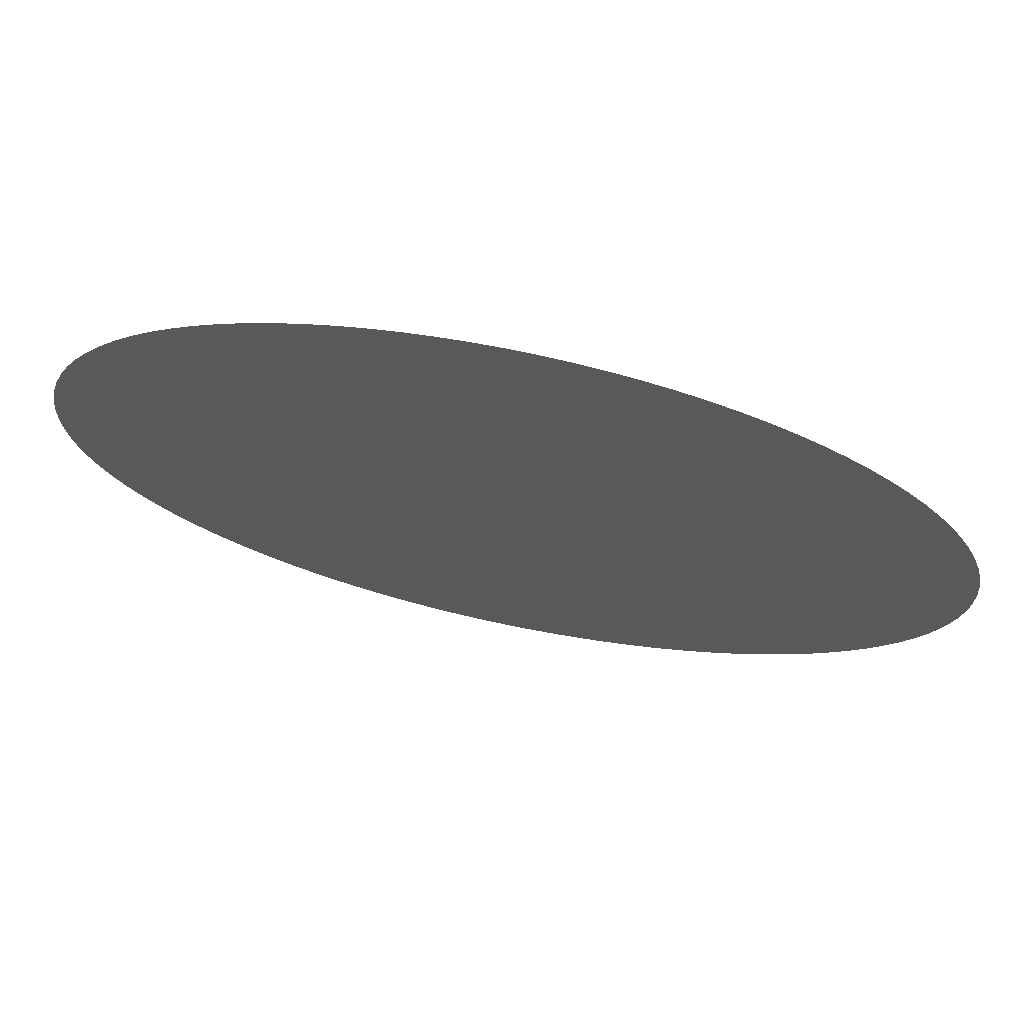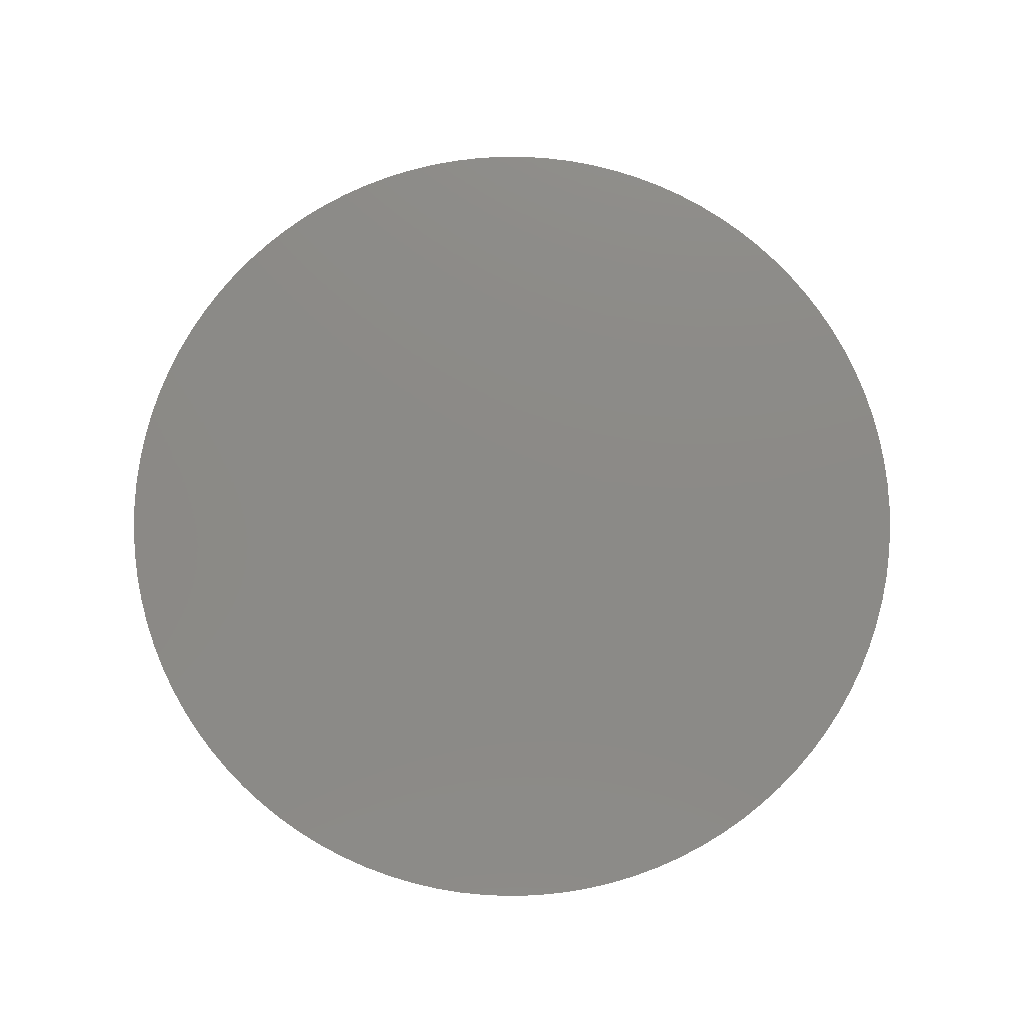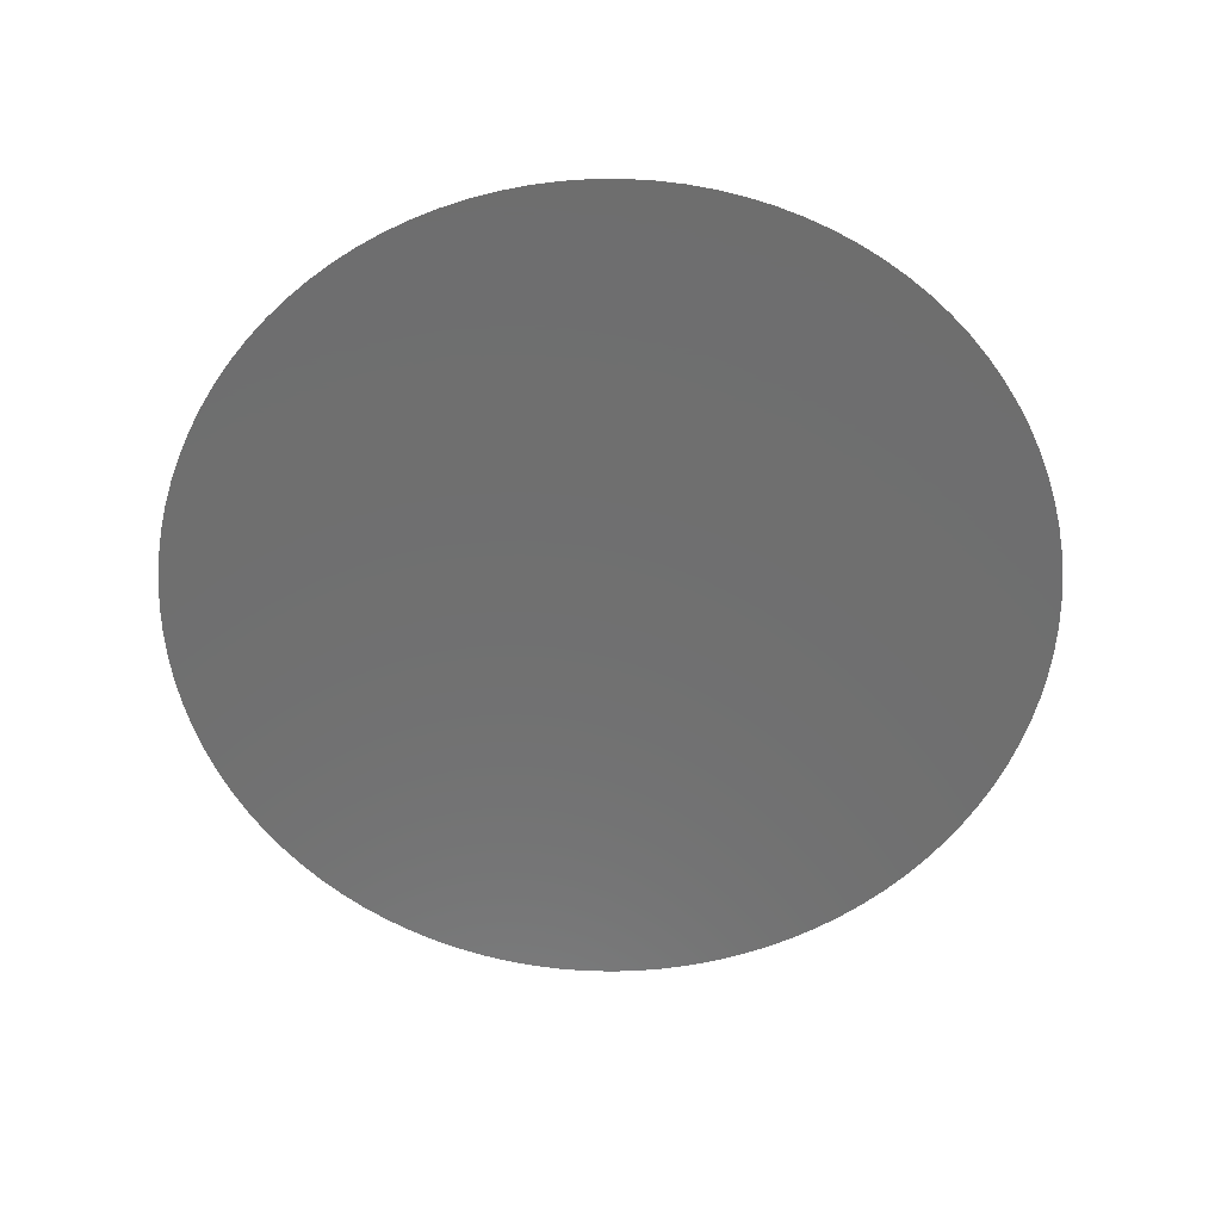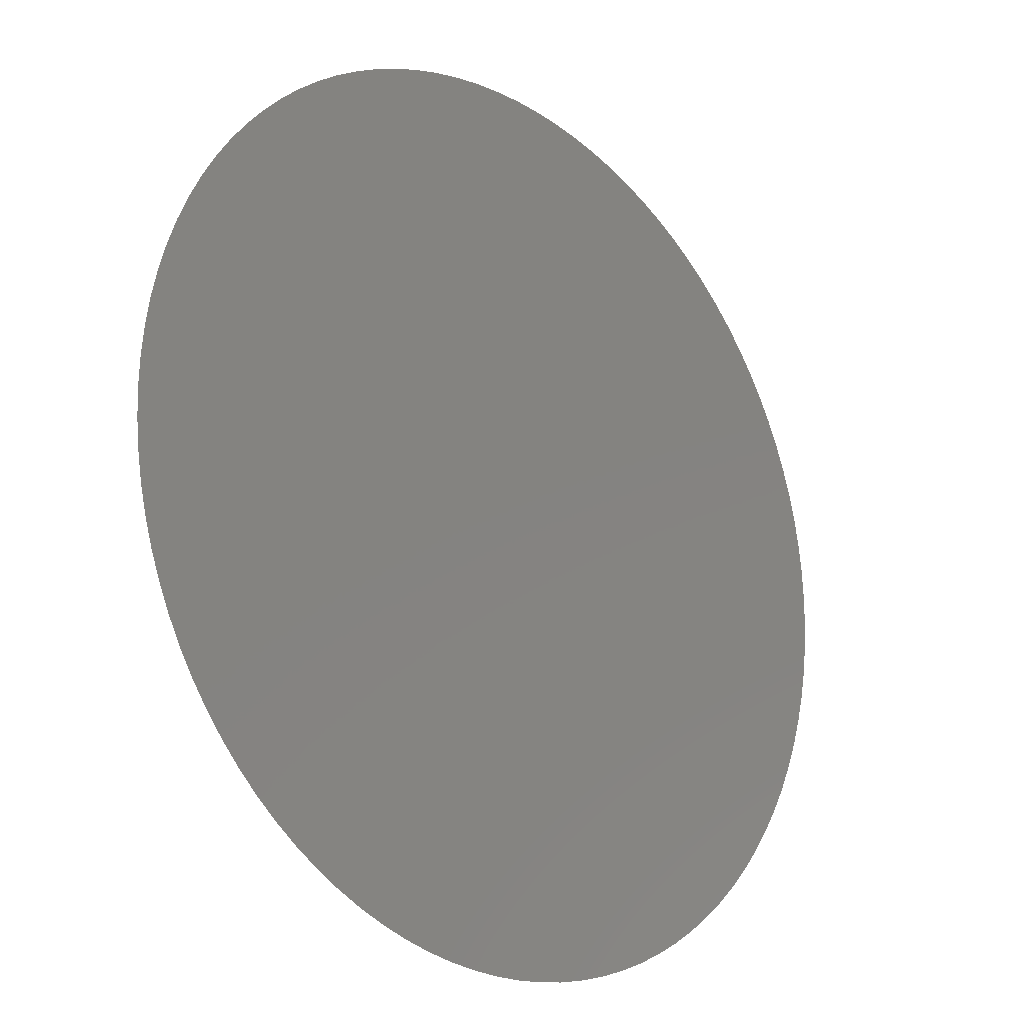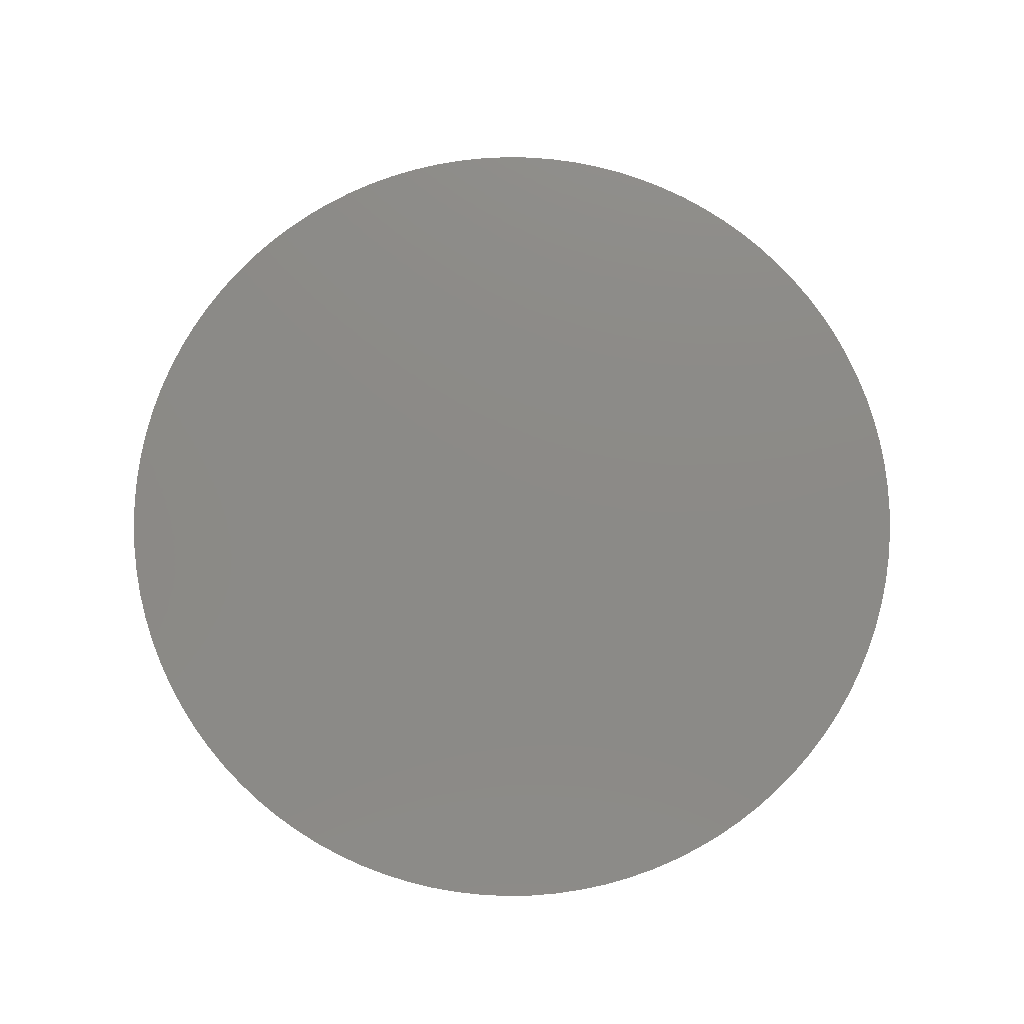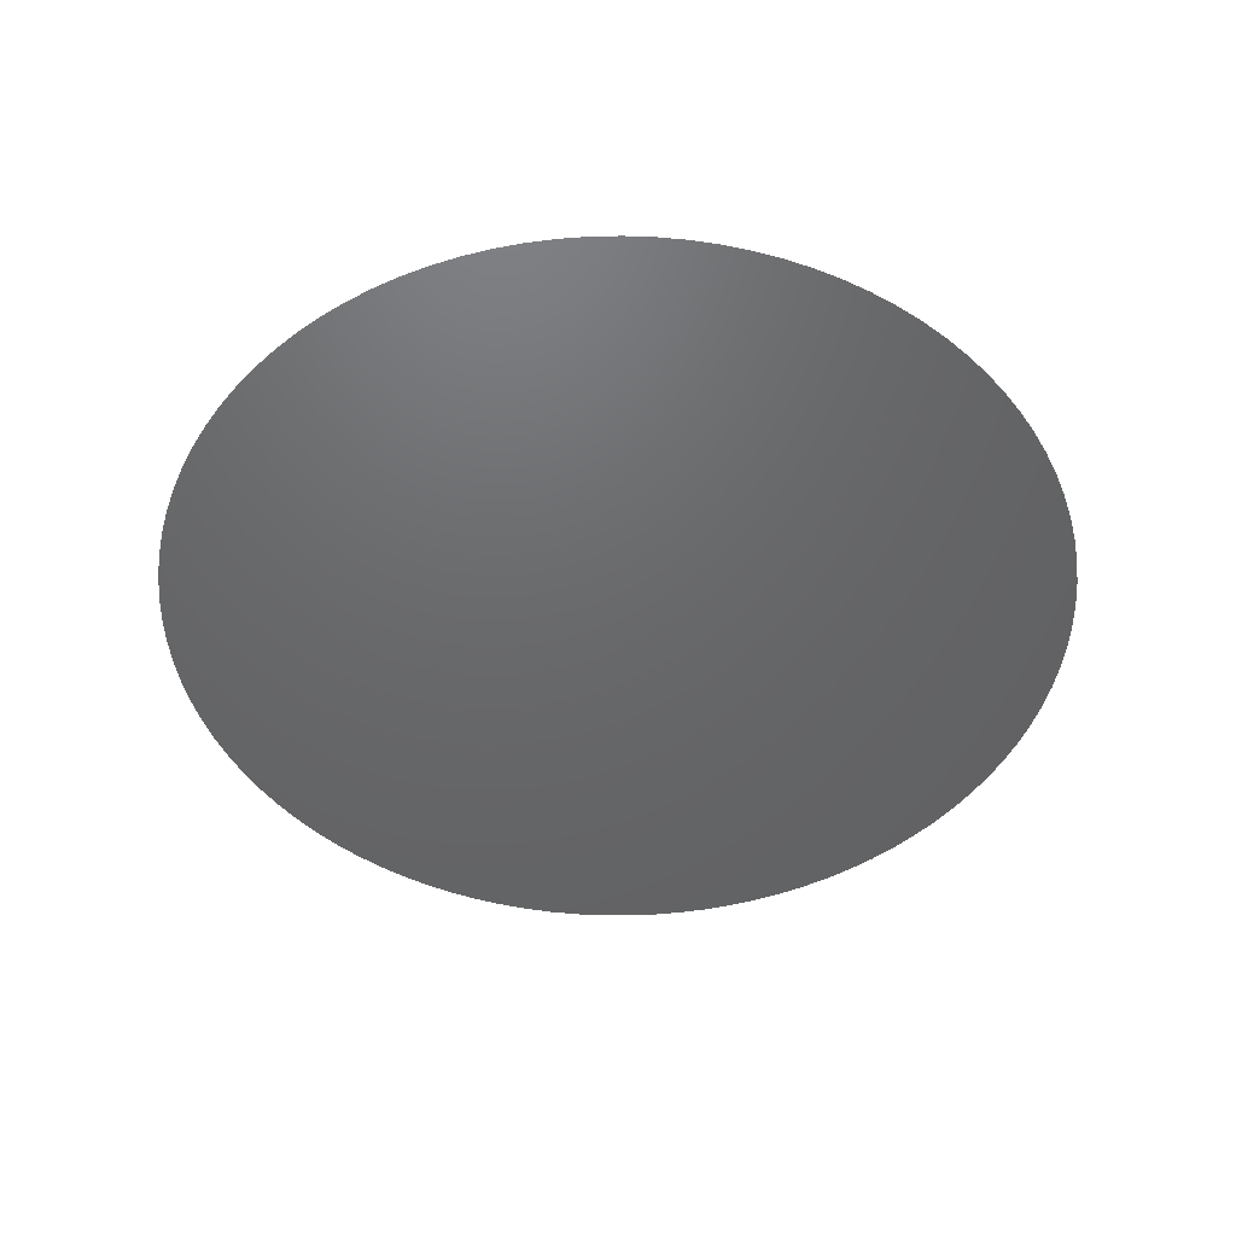
<metadata>
{"format":"stl","ext":"stl","renderer":"f3d","projection":"perspective","resolution":1024,"background":"white","views":[{"elev":73.3,"azim":11.7,"up":"+Y"},{"elev":77.7,"azim":79.2,"up":"+Z"},{"elev":-60.8,"azim":-89.6,"up":"+Z"},{"elev":-19.6,"azim":134.8,"up":"+Y"},{"elev":77.5,"azim":25.3,"up":"+Z"},{"elev":-47.2,"azim":-12.3,"up":"+Z"}]}
</metadata>
<code>
# stl→obj: 101 verts, 100 faces
v 0.004 0 0.019
v 0.003992 0.0002537 0.019
v 0 0 0.019
v 0.003968 0.0005064 0.019
v 0.003928 0.000757 0.019
v 0.003872 0.001005 0.019
v 0.0038 0.001248 0.019
v 0.003713 0.001487 0.019
v 0.003612 0.001719 0.019
v 0.003495 0.001945 0.019
v 0.003365 0.002163 0.019
v 0.003221 0.002372 0.019
v 0.003064 0.002571 0.019
v 0.002895 0.00276 0.019
v 0.002714 0.002938 0.019
v 0.002522 0.003105 0.019
v 0.00232 0.003258 0.019
v 0.002109 0.003399 0.019
v 0.001889 0.003526 0.019
v 0.001662 0.003639 0.019
v 0.001428 0.003737 0.019
v 0.001188 0.00382 0.019
v 0.000943 0.003887 0.019
v 0.0006946 0.003939 0.019
v 0.0004434 0.003975 0.019
v 0.0001903 0.003995 0.019
v -6.346e-05 0.003999 0.019
v -0.000317 0.003987 0.019
v -0.0005693 0.003959 0.019
v -0.0008192 0.003915 0.019
v -0.001066 0.003855 0.019
v -0.001308 0.00378 0.019
v -0.001545 0.003689 0.019
v -0.001776 0.003584 0.019
v -0.002 0.003464 0.019
v -0.002216 0.00333 0.019
v -0.002422 0.003183 0.019
v -0.002619 0.003023 0.019
v -0.002806 0.002851 0.019
v -0.002981 0.002667 0.019
v -0.003144 0.002473 0.019
v -0.003295 0.002268 0.019
v -0.003432 0.002055 0.019
v -0.003555 0.001833 0.019
v -0.003664 0.001604 0.019
v -0.003759 0.001368 0.019
v -0.003838 0.001127 0.019
v -0.003902 0.0008812 0.019
v -0.00395 0.000632 0.019
v -0.003982 0.0003802 0.019
v -0.003998 0.0001269 0.019
v -0.003998 -0.0001269 0.019
v -0.003982 -0.0003802 0.019
v -0.00395 -0.000632 0.019
v -0.003902 -0.0008812 0.019
v -0.003838 -0.001127 0.019
v -0.003759 -0.001368 0.019
v -0.003664 -0.001604 0.019
v -0.003555 -0.001833 0.019
v -0.003432 -0.002055 0.019
v -0.003295 -0.002268 0.019
v -0.003144 -0.002473 0.019
v -0.002981 -0.002667 0.019
v -0.002806 -0.002851 0.019
v -0.002619 -0.003023 0.019
v -0.002422 -0.003183 0.019
v -0.002216 -0.00333 0.019
v -0.002 -0.003464 0.019
v -0.001776 -0.003584 0.019
v -0.001545 -0.003689 0.019
v -0.001308 -0.00378 0.019
v -0.001066 -0.003855 0.019
v -0.0008192 -0.003915 0.019
v -0.0005693 -0.003959 0.019
v -0.000317 -0.003987 0.019
v -6.346e-05 -0.003999 0.019
v 0.0001903 -0.003995 0.019
v 0.0004434 -0.003975 0.019
v 0.0006946 -0.003939 0.019
v 0.000943 -0.003887 0.019
v 0.001188 -0.00382 0.019
v 0.001428 -0.003737 0.019
v 0.001662 -0.003639 0.019
v 0.001889 -0.003526 0.019
v 0.002109 -0.003399 0.019
v 0.00232 -0.003258 0.019
v 0.002522 -0.003105 0.019
v 0.002714 -0.002938 0.019
v 0.002895 -0.00276 0.019
v 0.003064 -0.002571 0.019
v 0.003221 -0.002372 0.019
v 0.003365 -0.002163 0.019
v 0.003495 -0.001945 0.019
v 0.003612 -0.001719 0.019
v 0.003713 -0.001487 0.019
v 0.0038 -0.001248 0.019
v 0.003872 -0.001005 0.019
v 0.003928 -0.000757 0.019
v 0.003968 -0.0005064 0.019
v 0.003992 -0.0002537 0.019
v 0.004 -9.797e-19 0.019
f 1 2 3
f 2 4 3
f 4 5 3
f 5 6 3
f 6 7 3
f 7 8 3
f 8 9 3
f 9 10 3
f 10 11 3
f 11 12 3
f 12 13 3
f 13 14 3
f 14 15 3
f 15 16 3
f 16 17 3
f 17 18 3
f 18 19 3
f 19 20 3
f 20 21 3
f 21 22 3
f 22 23 3
f 23 24 3
f 24 25 3
f 25 26 3
f 26 27 3
f 27 28 3
f 28 29 3
f 29 30 3
f 30 31 3
f 31 32 3
f 32 33 3
f 33 34 3
f 34 35 3
f 35 36 3
f 36 37 3
f 37 38 3
f 38 39 3
f 39 40 3
f 40 41 3
f 41 42 3
f 42 43 3
f 43 44 3
f 44 45 3
f 45 46 3
f 46 47 3
f 47 48 3
f 48 49 3
f 49 50 3
f 50 51 3
f 51 52 3
f 52 53 3
f 53 54 3
f 54 55 3
f 55 56 3
f 56 57 3
f 57 58 3
f 58 59 3
f 59 60 3
f 60 61 3
f 61 62 3
f 62 63 3
f 63 64 3
f 64 65 3
f 65 66 3
f 66 67 3
f 67 68 3
f 68 69 3
f 69 70 3
f 70 71 3
f 71 72 3
f 72 73 3
f 73 74 3
f 74 75 3
f 75 76 3
f 76 77 3
f 77 78 3
f 78 79 3
f 79 80 3
f 80 81 3
f 81 82 3
f 82 83 3
f 83 84 3
f 84 85 3
f 85 86 3
f 86 87 3
f 87 88 3
f 88 89 3
f 89 90 3
f 90 91 3
f 91 92 3
f 92 93 3
f 93 94 3
f 94 95 3
f 95 96 3
f 96 97 3
f 97 98 3
f 98 99 3
f 99 100 3
f 100 101 3
f 101 1 3

</code>
